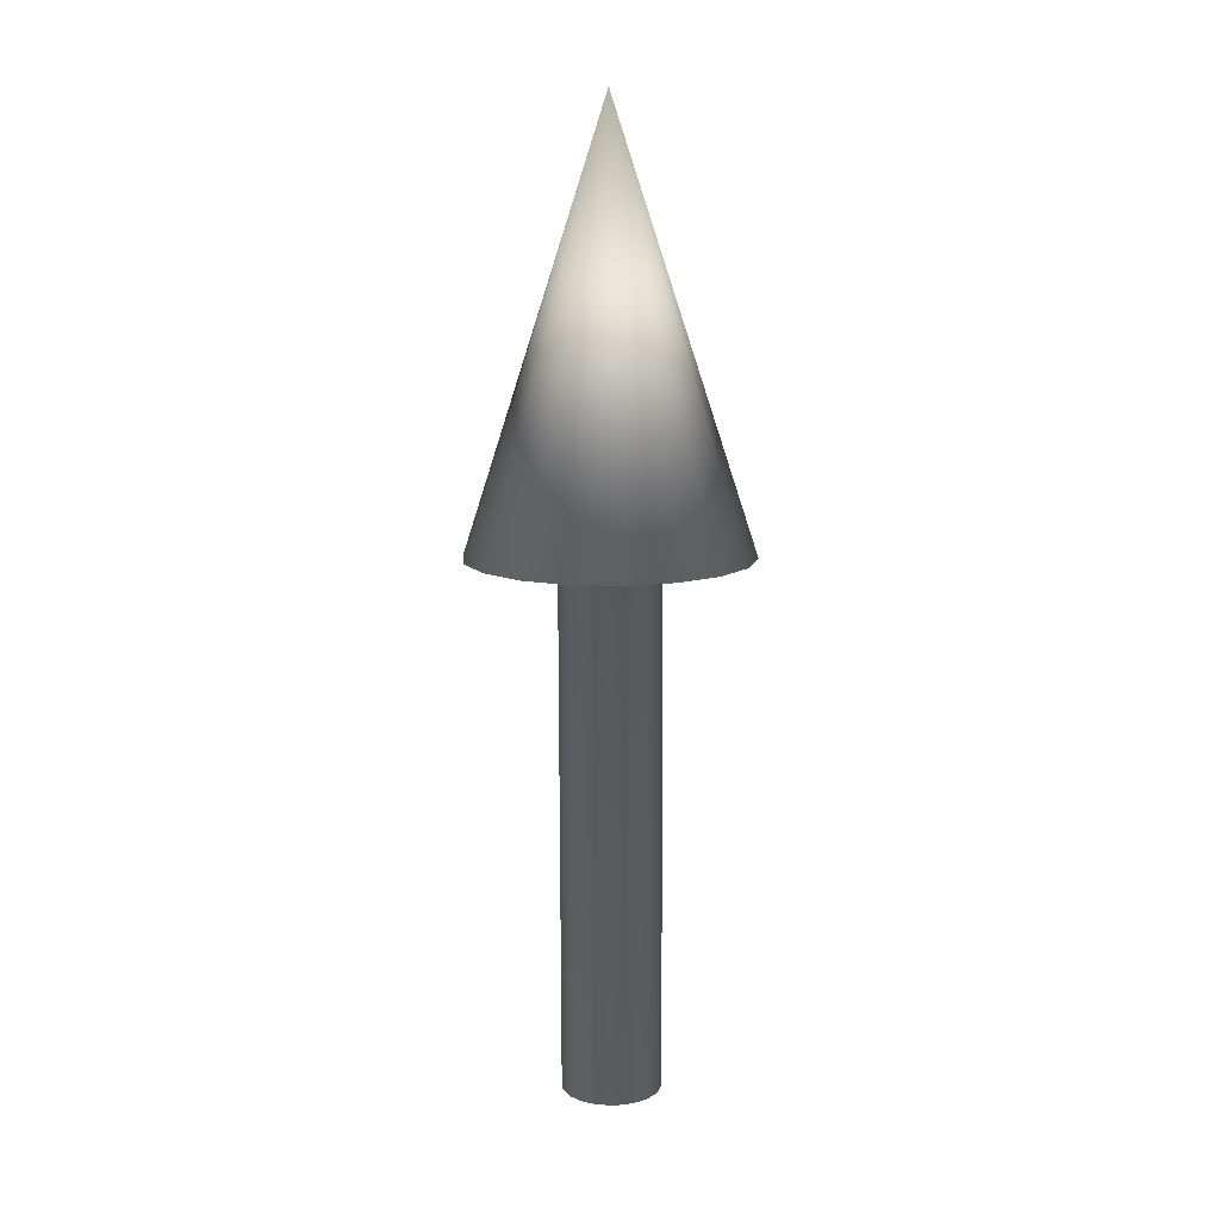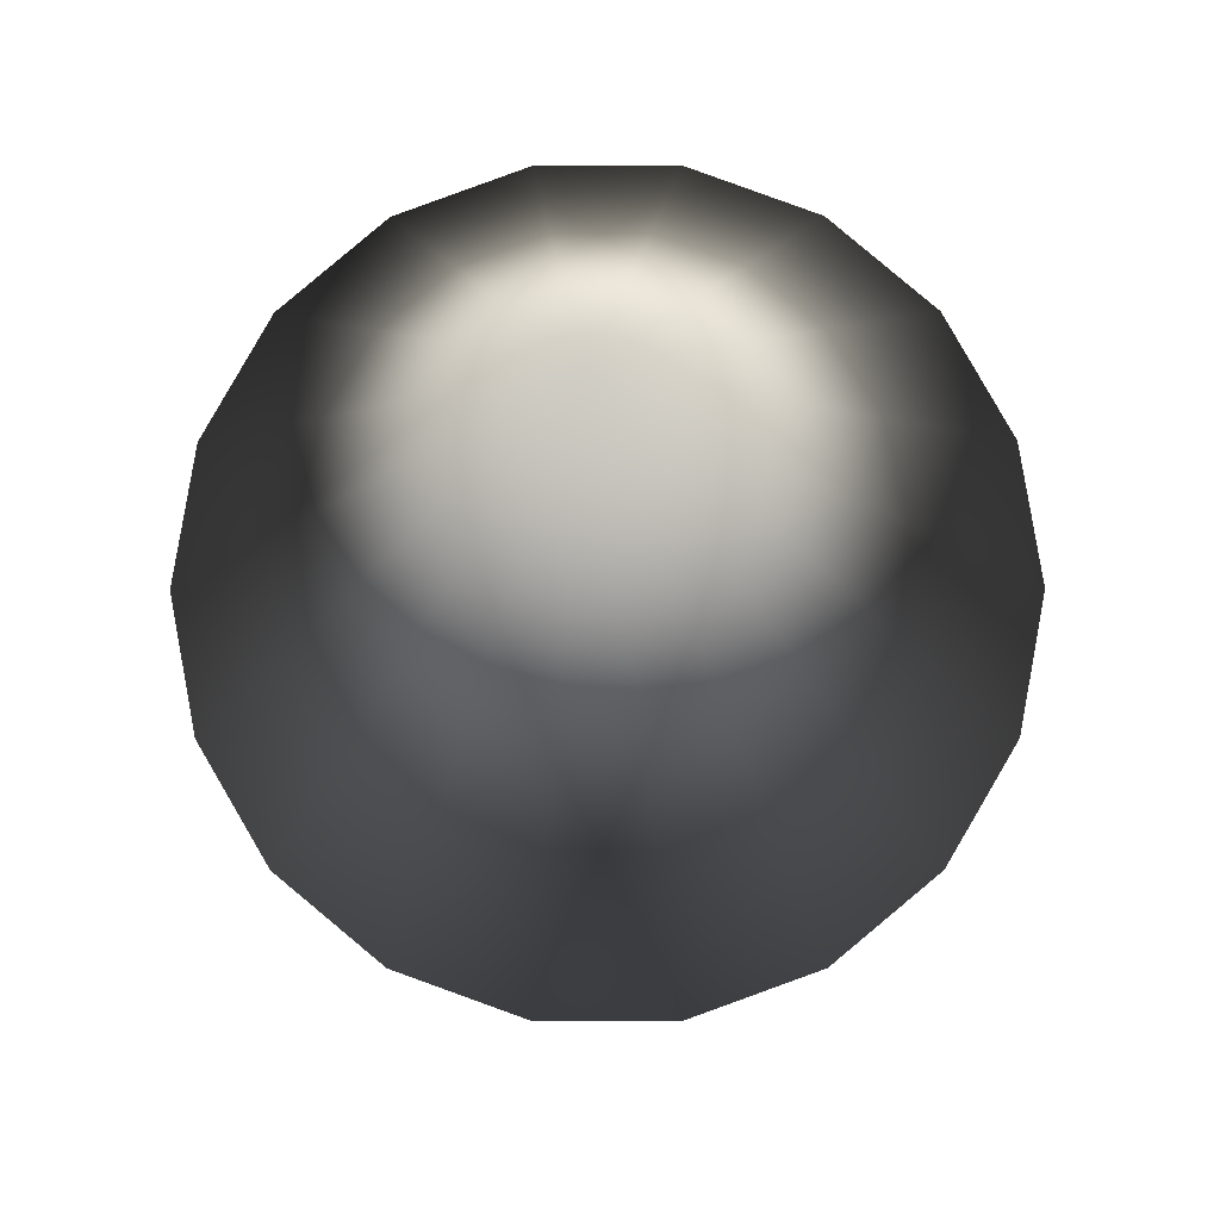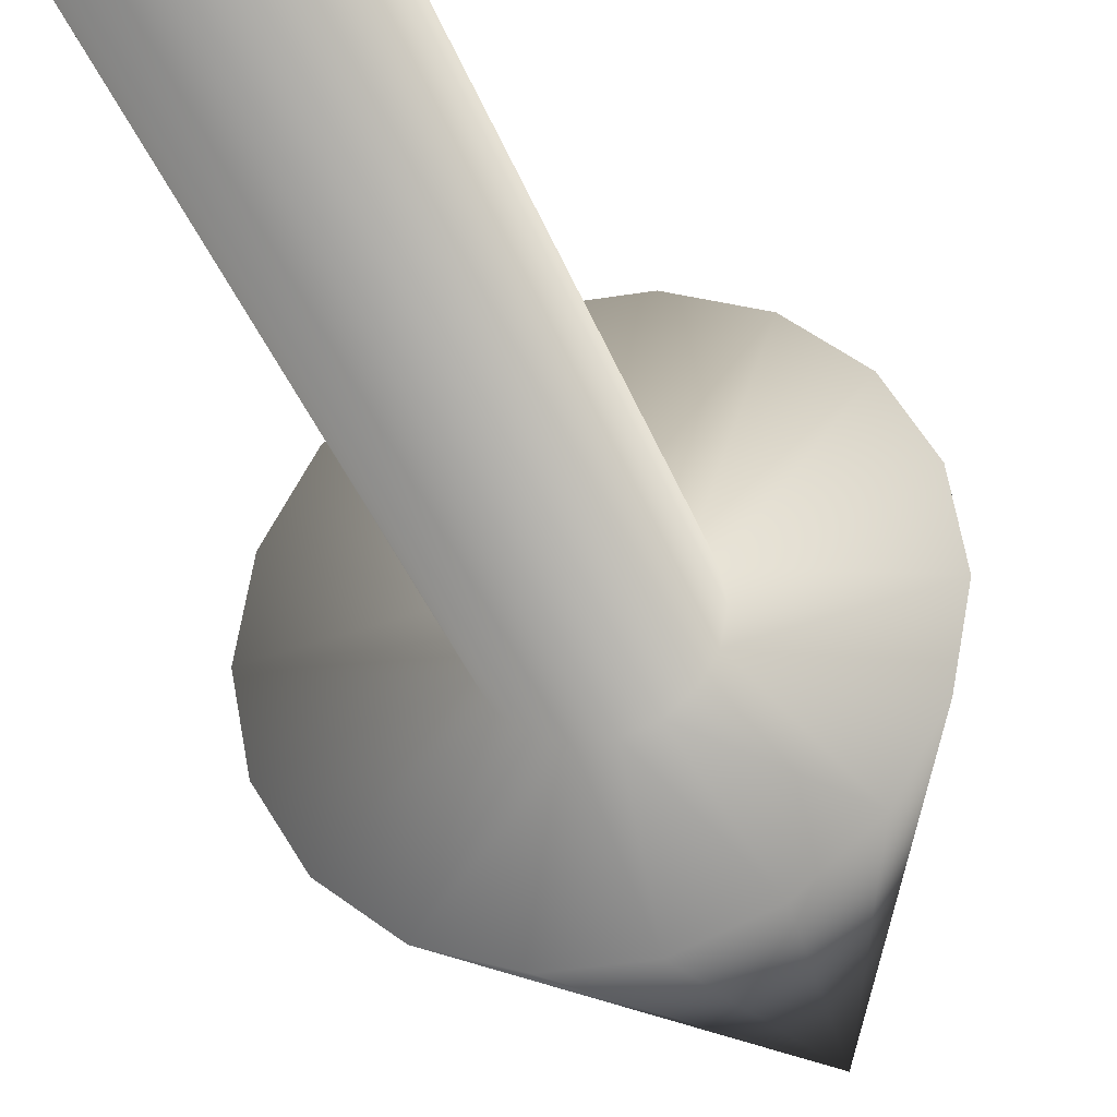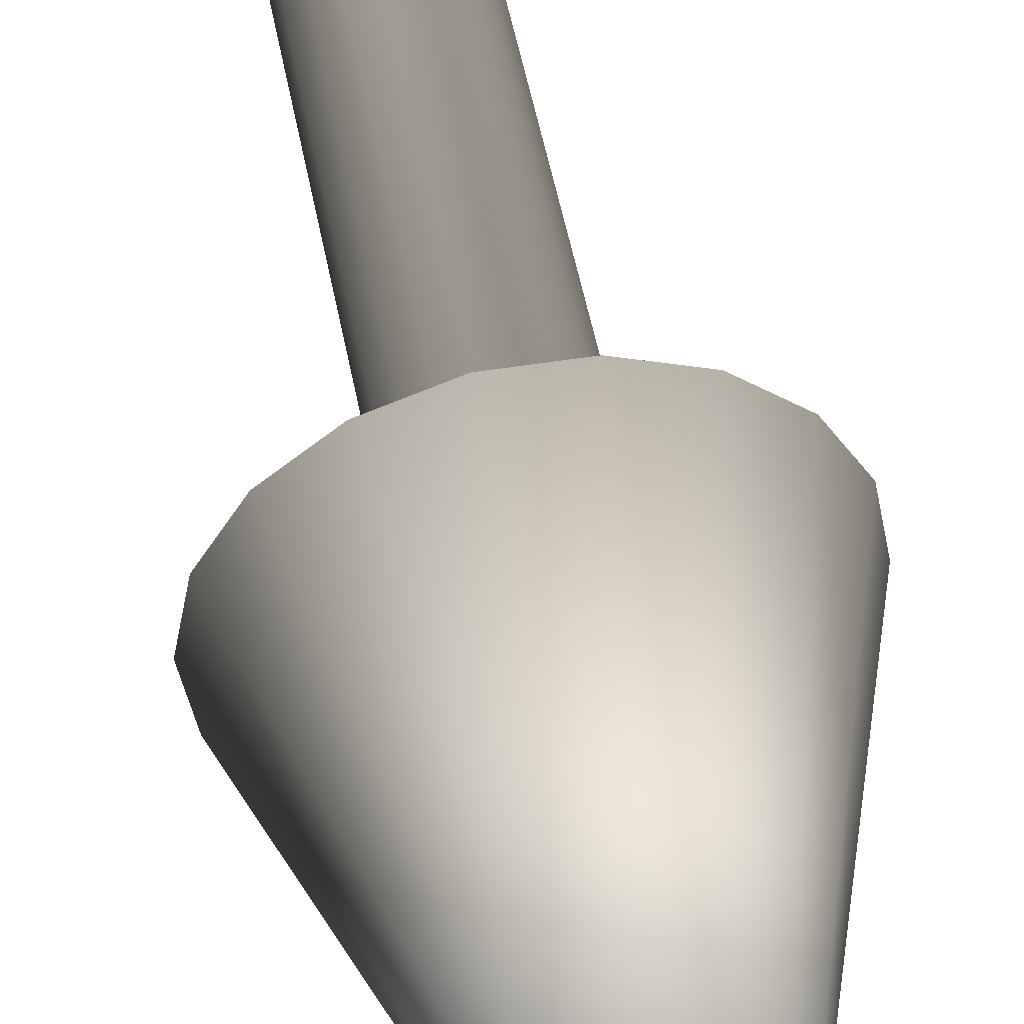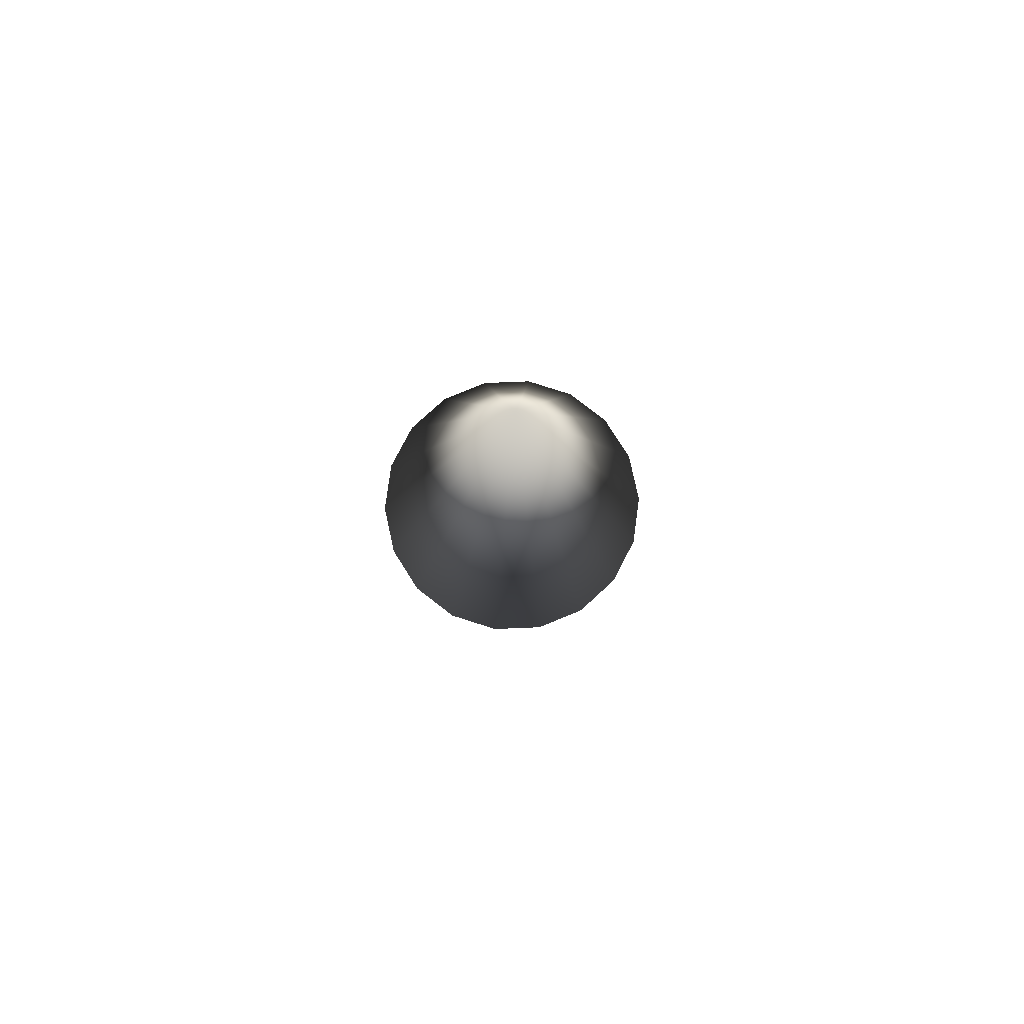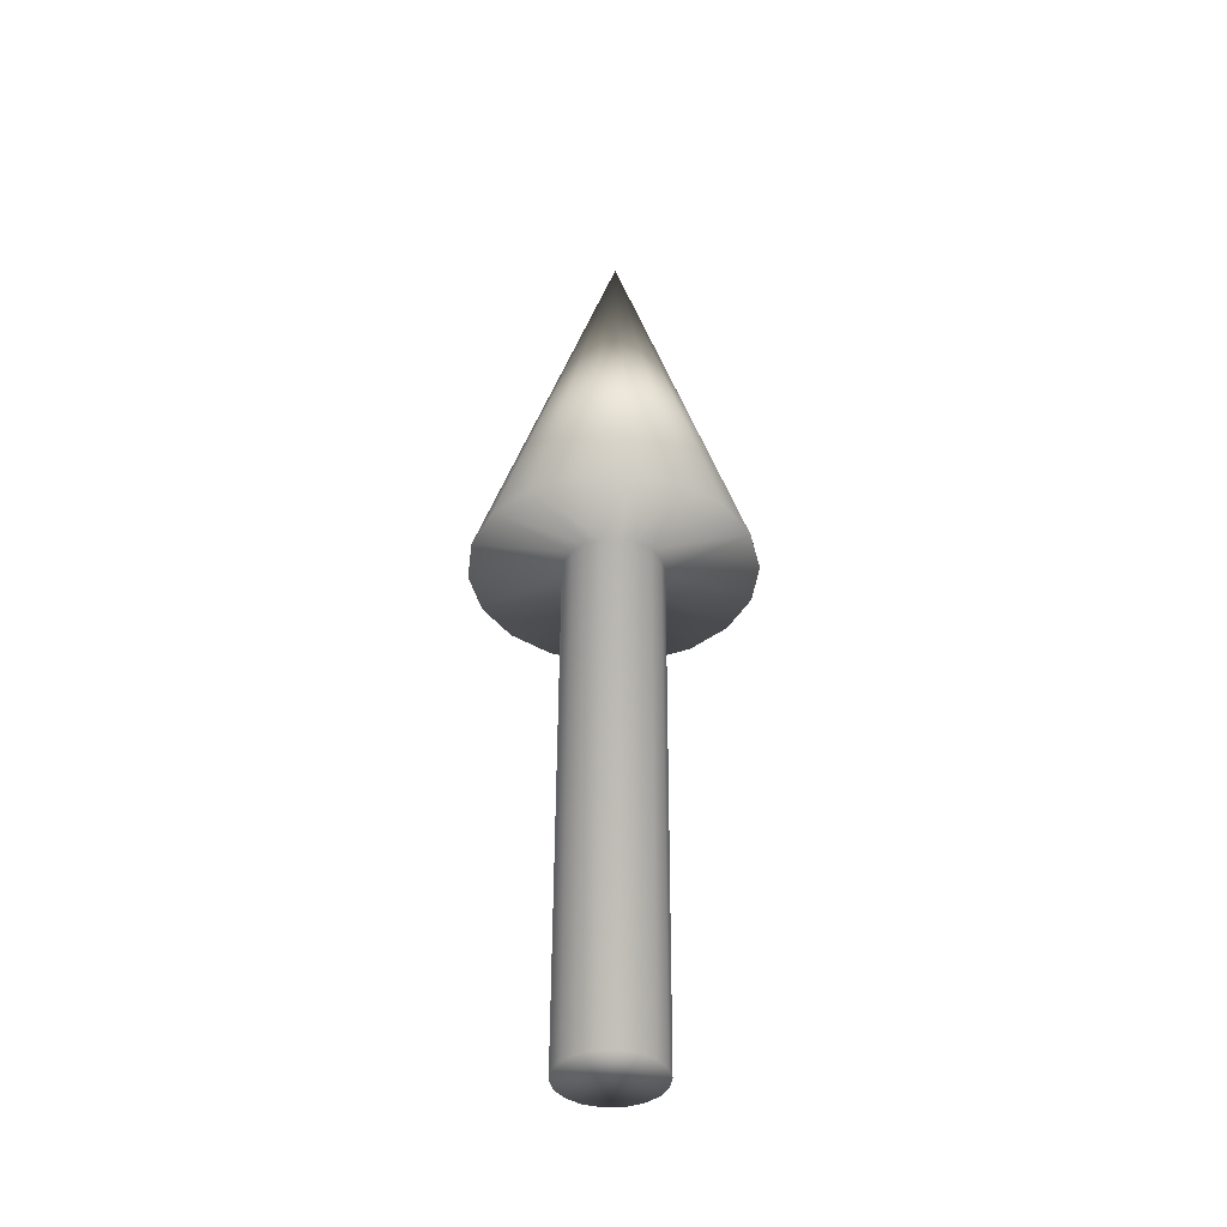
<metadata>
{"format":"obj","ext":"obj","renderer":"f3d","projection":"perspective","resolution":1024,"background":"white","views":[{"elev":11.6,"azim":85.2,"up":"+Z"},{"elev":-7.4,"azim":1.0,"up":"+Y"},{"elev":-28.2,"azim":-164.6,"up":"+Y"},{"elev":48.2,"azim":-9.9,"up":"+Y"},{"elev":79.6,"azim":-22.4,"up":"+Z"},{"elev":-39.8,"azim":23.3,"up":"+Z"}]}
</metadata>
<code>
o pointer-cone
v 0.1263 -0.004427 1.268
v 0.1192 -0.04491 1.268
v 0.09863 -0.0805 1.268
v 0.06714 -0.1069 1.268
v 0.02851 -0.121 1.268
v -0.01259 -0.121 1.268
v -0.05122 -0.1069 1.269
v -0.0827 -0.0805 1.269
v -0.1033 -0.04491 1.269
v -0.1104 -0.004427 1.269
v -0.1033 0.03605 1.269
v -0.0827 0.07165 1.269
v -0.05121 0.09807 1.269
v -0.01259 0.1121 1.269
v 0.02852 0.1121 1.269
v 0.06714 0.09807 1.269
v 0.09863 0.07165 1.268
v 0.1192 0.03605 1.268
v 0.0144 -0.008007 2.294
v 0.3409 -0.004427 1.266
v 0.3208 -0.1183 1.266
v 0.263 -0.2184 1.266
v 0.1744 -0.2927 1.266
v 0.06576 -0.3323 1.267
v -0.04985 -0.3323 1.268
v -0.1585 -0.2927 1.269
v -0.2471 -0.2184 1.269
v -0.3049 -0.1183 1.27
v -0.3249 -0.004427 1.271
v -0.3049 0.1094 1.271
v -0.2471 0.2096 1.271
v -0.1585 0.2839 1.271
v -0.04984 0.3234 1.27
v 0.06578 0.3234 1.269
v 0.1744 0.2839 1.269
v 0.263 0.2096 1.268
v 0.3208 0.1094 1.267
v 0.1184 -0 -0.000164
v 0.1112 -0.04048 -0.000261
v 0.09066 -0.07608 -0.000256
v 0.05917 -0.1025 -0.000151
v 0.02055 -0.1166 4.3e-05
v -0.02056 -0.1166 0.000301
v -0.05918 -0.1025 0.000593
v -0.09067 -0.07608 0.000883
v -0.1112 -0.04048 0.001136
v -0.1184 -0 0.001322
v -0.1112 0.04048 0.001419
v -0.09066 0.07608 0.001414
v -0.05917 0.1025 0.001308
v -0.02055 0.1166 0.001115
v 0.02056 0.1166 0.000857
v 0.05918 0.1025 0.000565
v 0.09067 0.07608 0.000275
v 0.1112 0.04048 2.2e-05
f 20 19 21
f 21 19 22
f 22 19 23
f 23 19 24
f 24 19 25
f 25 19 26
f 26 19 27
f 27 19 28
f 28 19 29
f 29 19 30
f 30 19 31
f 31 19 32
f 32 19 33
f 33 19 34
f 34 19 35
f 35 19 36
f 8 44 7
f 36 19 37
f 37 19 20
f 2 20 21
f 2 22 3
f 3 23 4
f 5 23 24
f 5 25 6
f 6 26 7
f 7 27 8
f 9 27 28
f 9 29 10
f 11 29 30
f 11 31 12
f 12 32 13
f 14 32 33
f 14 34 15
f 15 35 16
f 16 36 17
f 18 36 37
f 18 20 1
f 41 49 53
f 16 52 15
f 9 45 8
f 2 38 1
f 17 53 16
f 10 46 9
f 3 39 2
f 18 54 17
f 11 47 10
f 4 40 3
f 1 55 18
f 12 48 11
f 5 41 4
f 13 49 12
f 6 42 5
f 14 50 13
f 7 43 6
f 15 51 14
f 8 45 44
f 2 1 20
f 2 21 22
f 3 22 23
f 5 4 23
f 5 24 25
f 6 25 26
f 7 26 27
f 9 8 27
f 9 28 29
f 11 10 29
f 11 30 31
f 12 31 32
f 14 13 32
f 14 33 34
f 15 34 35
f 16 35 36
f 18 17 36
f 18 37 20
f 55 38 39
f 39 40 41
f 41 42 43
f 43 44 45
f 45 46 47
f 47 48 49
f 49 50 51
f 51 52 53
f 53 54 55
f 55 39 41
f 41 43 45
f 45 47 49
f 49 51 53
f 53 55 41
f 41 45 49
f 16 53 52
f 9 46 45
f 2 39 38
f 17 54 53
f 10 47 46
f 3 40 39
f 18 55 54
f 11 48 47
f 4 41 40
f 1 38 55
f 12 49 48
f 5 42 41
f 13 50 49
f 6 43 42
f 14 51 50
f 7 44 43
f 15 52 51

</code>
